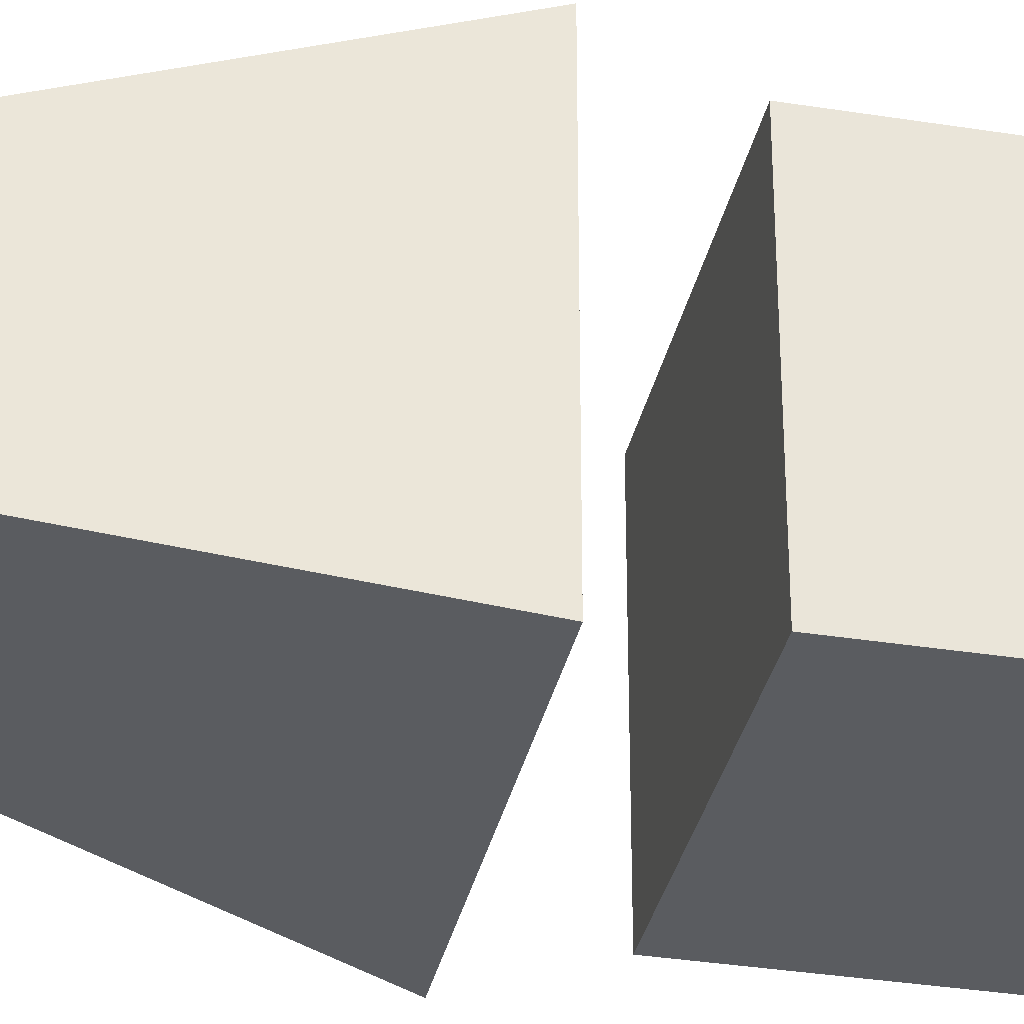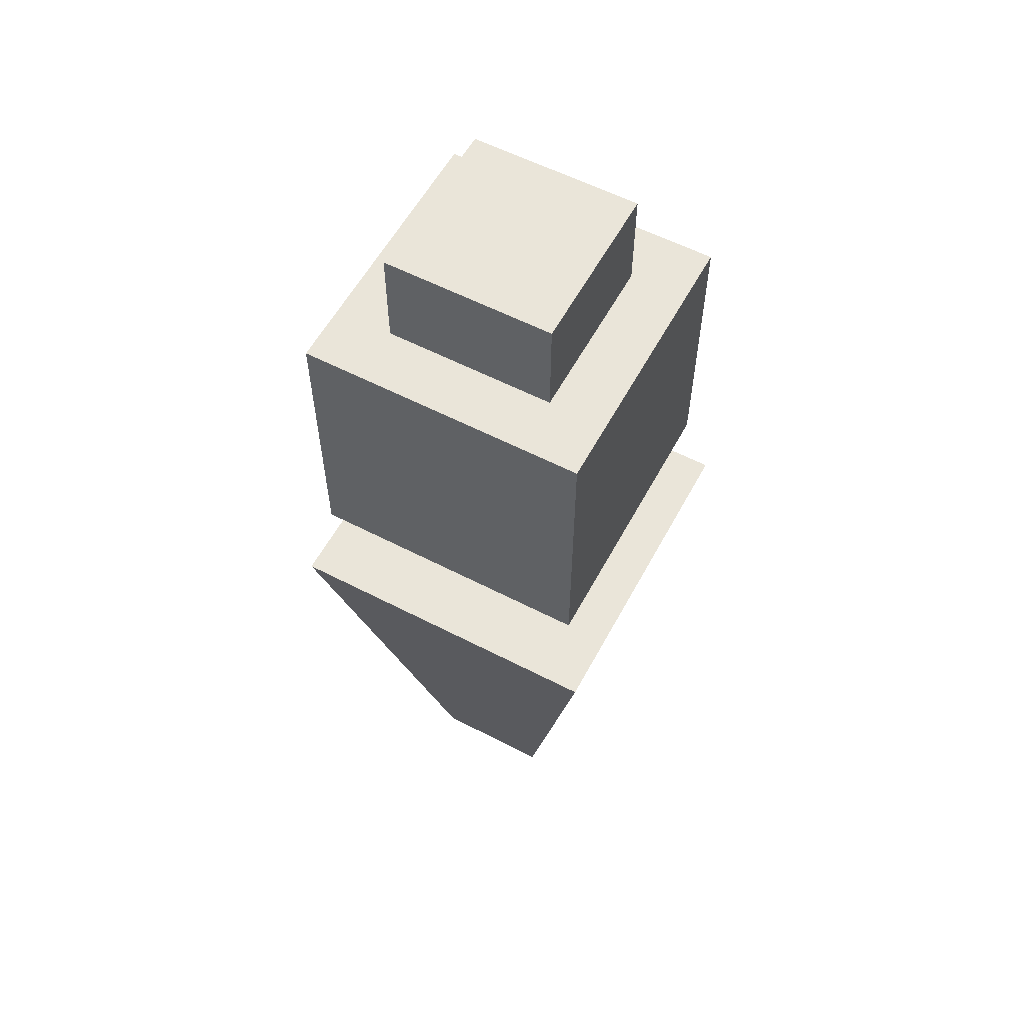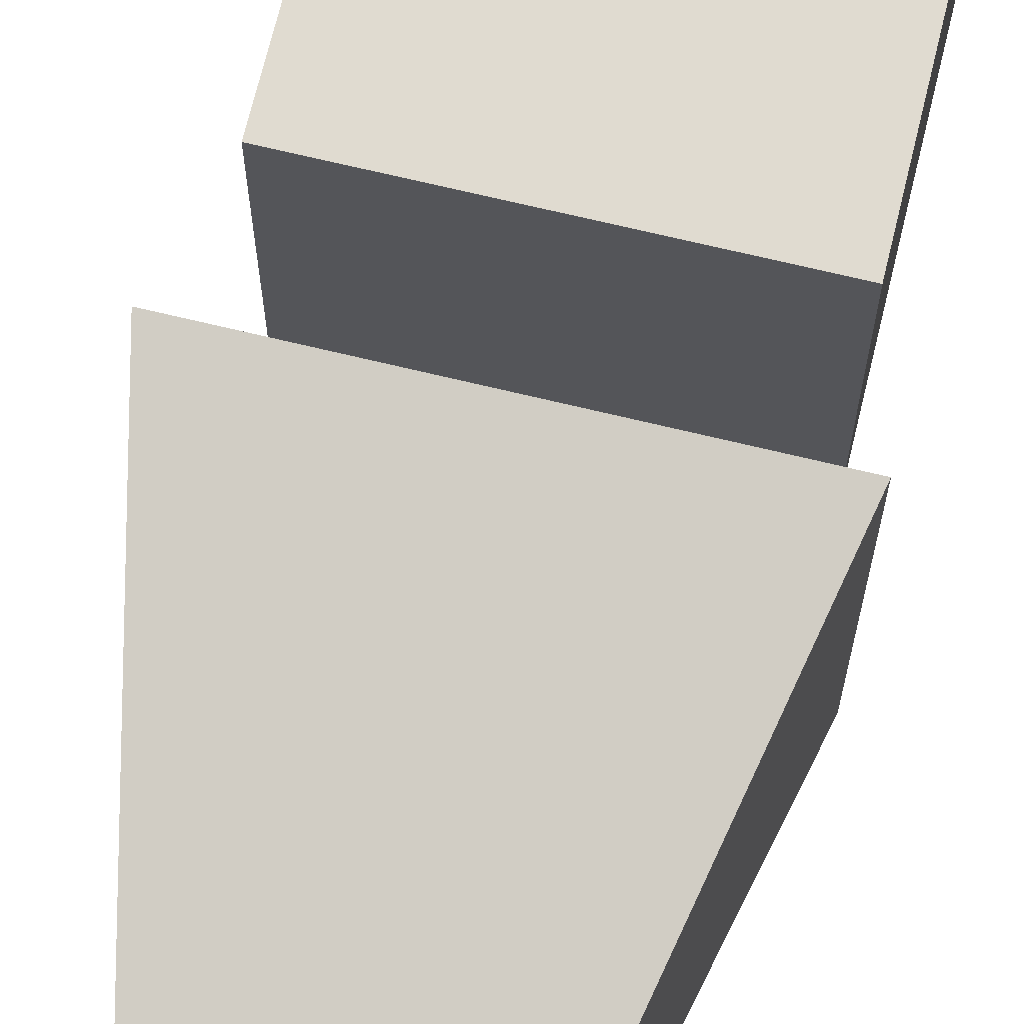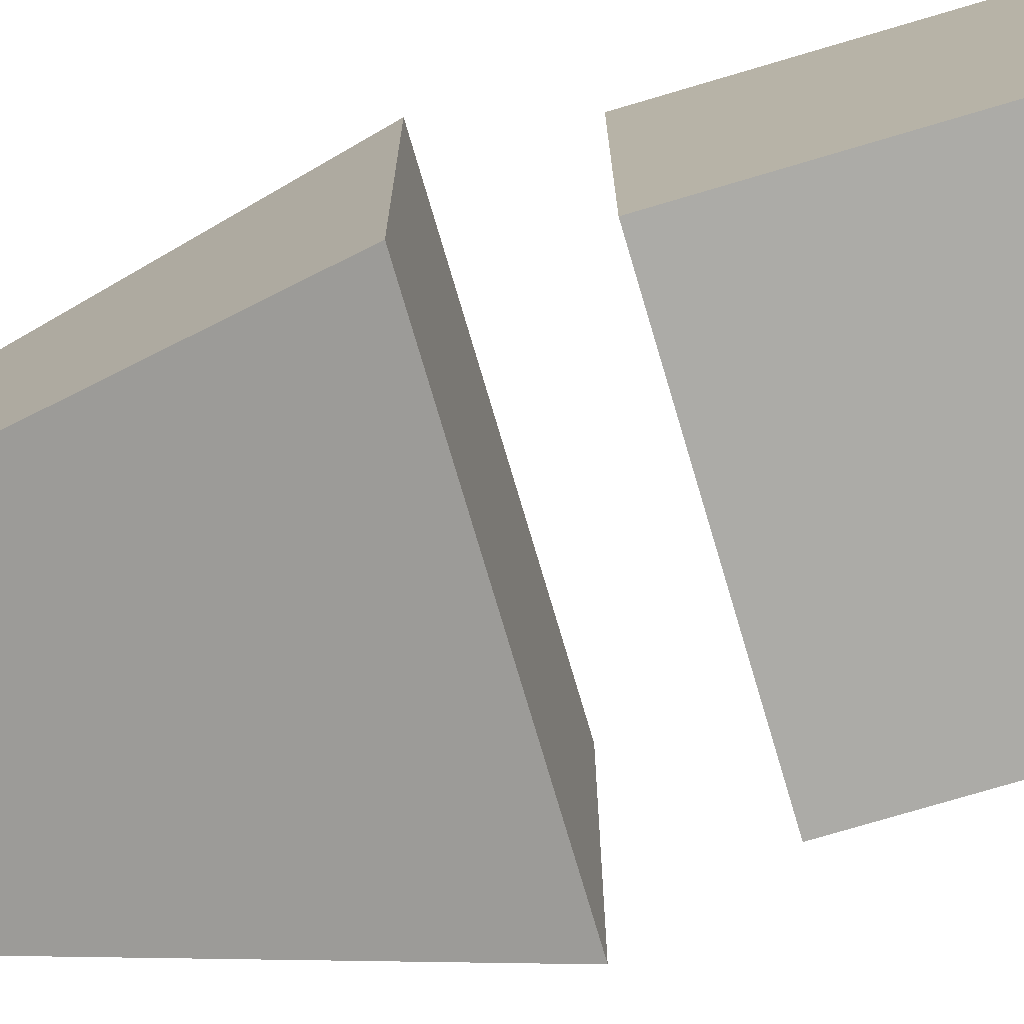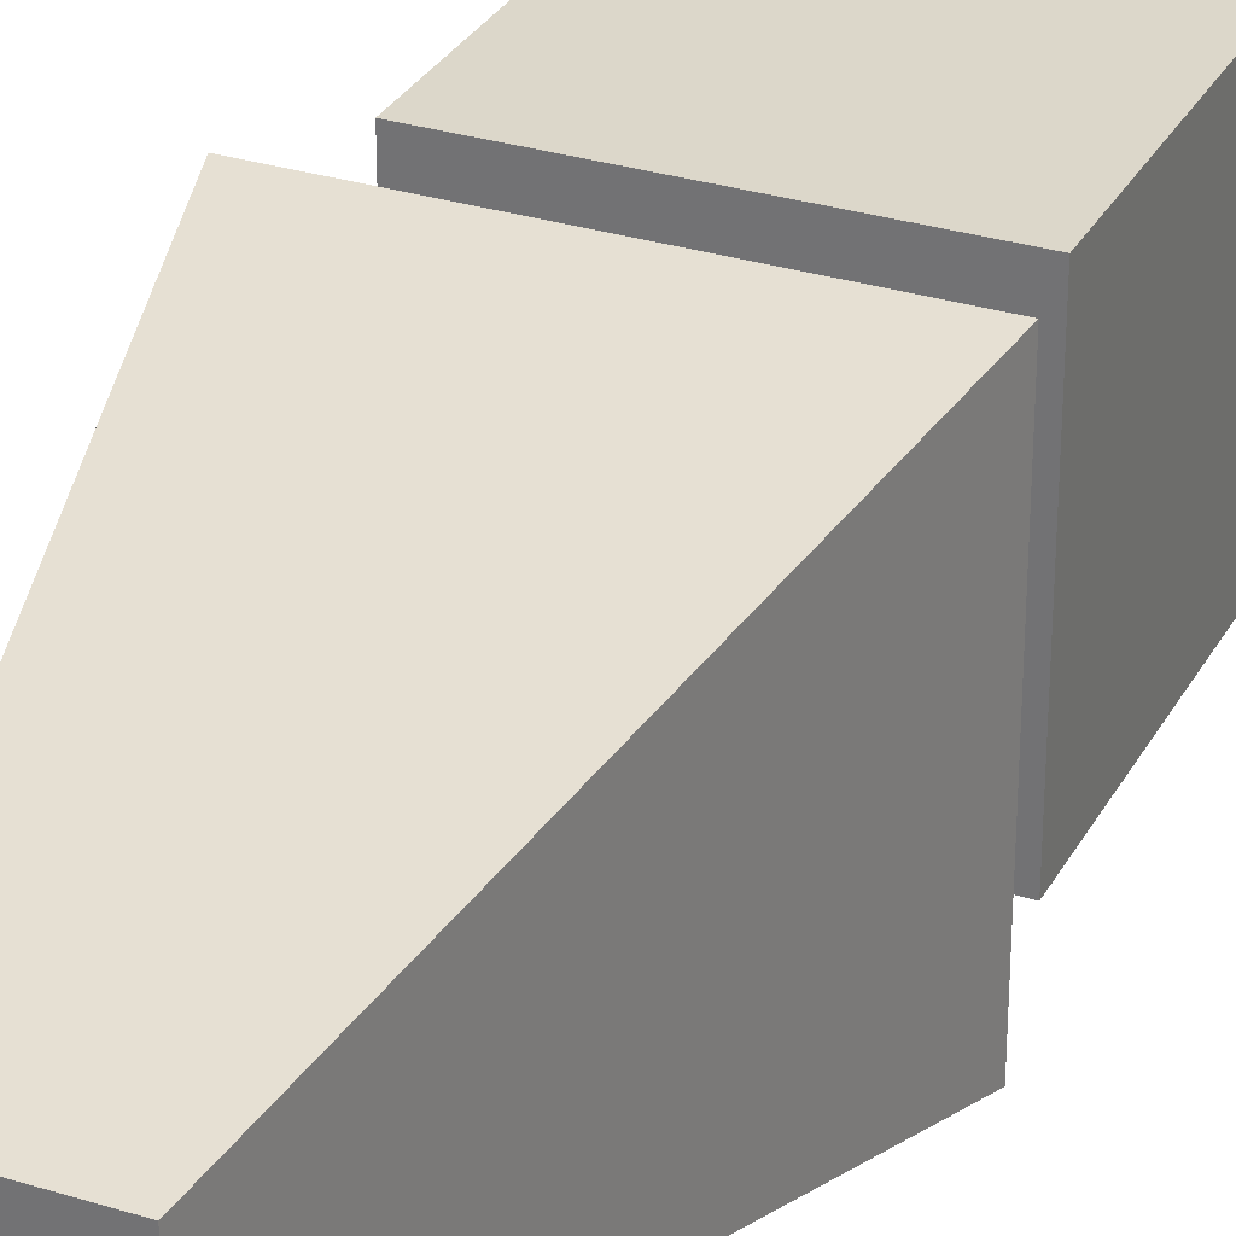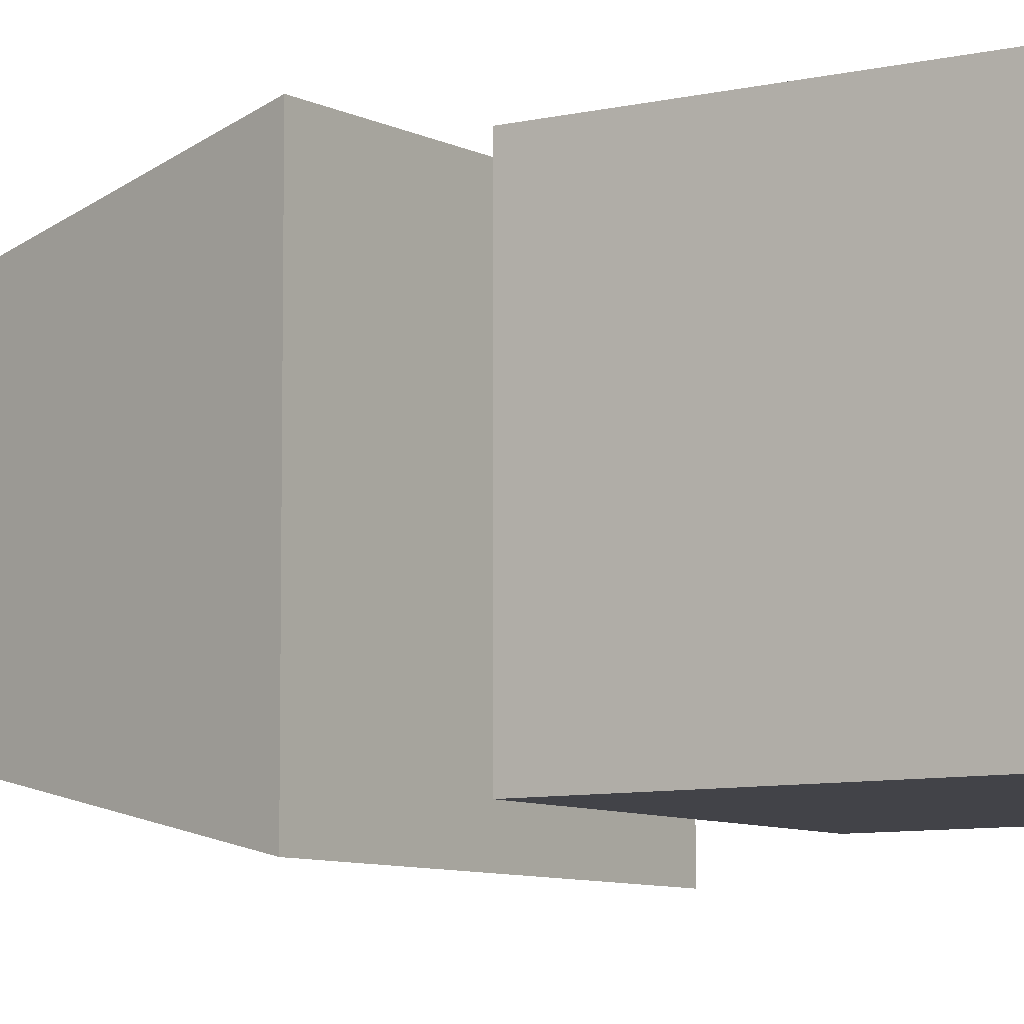
<metadata>
{"format":"obj","ext":"obj","renderer":"f3d","projection":"perspective","resolution":1024,"background":"white","views":[{"elev":-34.3,"azim":77.9,"up":"+Z"},{"elev":58.0,"azim":28.2,"up":"+Y"},{"elev":70.0,"azim":13.6,"up":"+Z"},{"elev":-76.2,"azim":106.5,"up":"+Z"},{"elev":30.4,"azim":24.2,"up":"+Z"},{"elev":-7.6,"azim":124.6,"up":"+Z"}]}
</metadata>
<code>
o Agent
v 0.2226 0.6586 -0.2214
v 0.08701 0.02337 -0.07853
v 0.2226 0.6586 0.2222
v 0.08701 0.02337 0.08386
v -0.221 0.6586 -0.2214
v -0.07538 0.02337 -0.07853
v -0.221 0.6586 0.2222
v -0.07538 0.02337 0.08386
v -0.1913 0.7859 0.1925
v -0.1136 1.17 0.1148
v -0.1913 0.7859 -0.1918
v -0.1136 1.17 -0.1141
v 0.193 0.7859 0.1925
v 0.1153 1.17 0.1148
v 0.193 0.7859 -0.1918
v 0.1153 1.17 -0.1141
v -0.1913 1.17 0.1925
v -0.1913 1.17 -0.1918
v 0.193 1.17 -0.1918
v 0.193 1.17 0.1925
v -0.1136 1.31 0.1148
v -0.1136 1.31 -0.1141
v 0.1153 1.31 -0.1141
v 0.1153 1.31 0.1148
f 1 5 7 3
f 4 3 7 8
f 8 7 5 6
f 6 2 4 8
f 2 1 3 4
f 6 5 1 2
f 9 17 18 11
f 11 18 19 15
f 15 19 20 13
f 13 20 17 9
f 11 15 13 9
f 14 16 23 24
f 10 12 18 17
f 12 16 19 18
f 16 14 20 19
f 14 10 17 20
f 23 22 21 24
f 12 10 21 22
f 10 14 24 21
f 16 12 22 23

</code>
